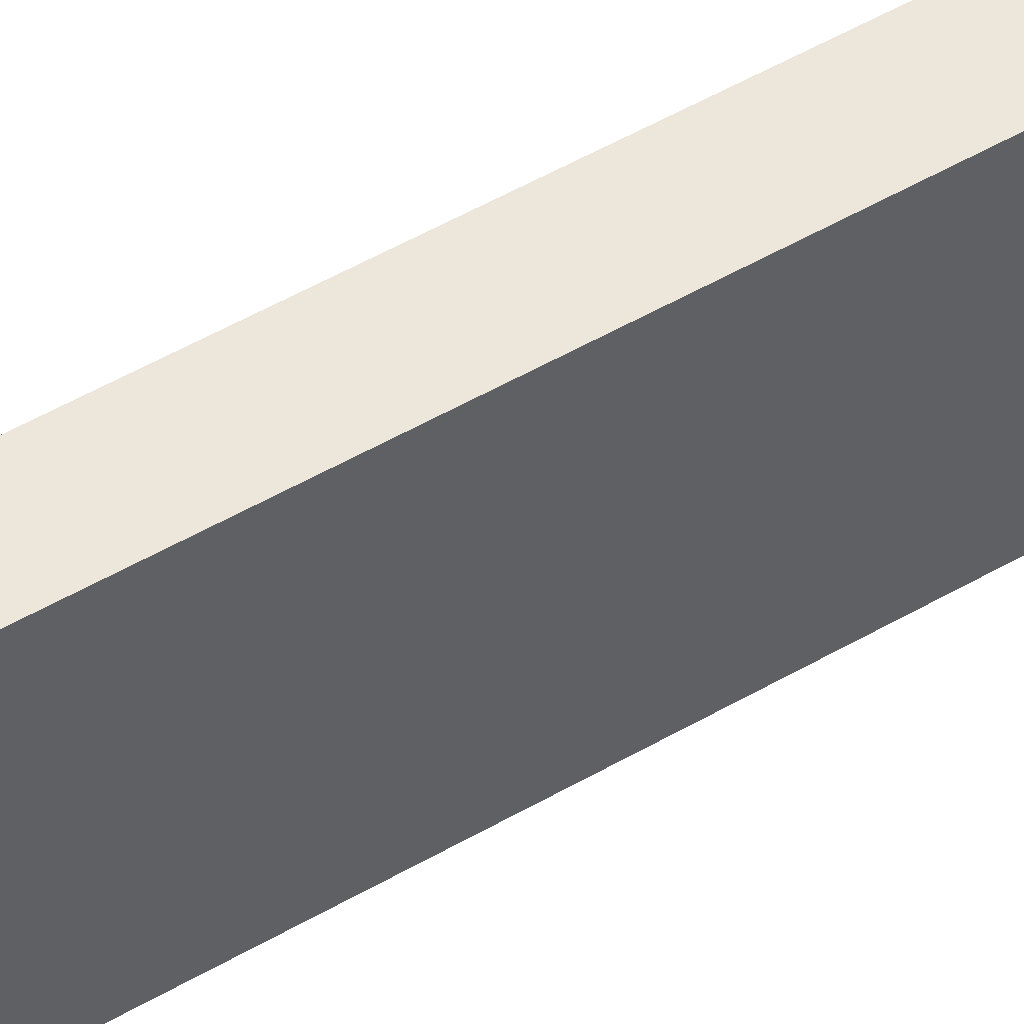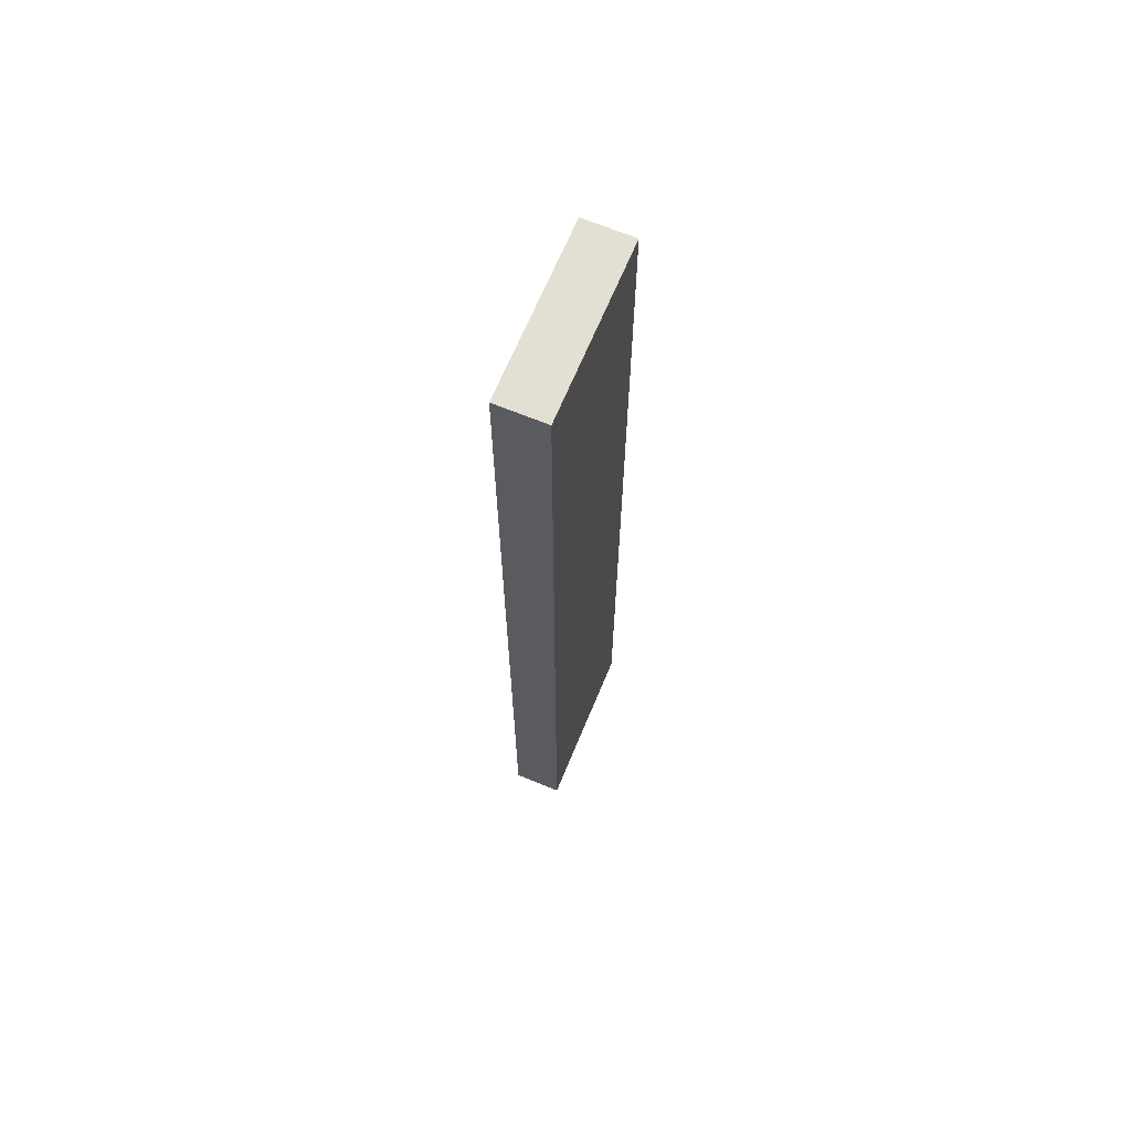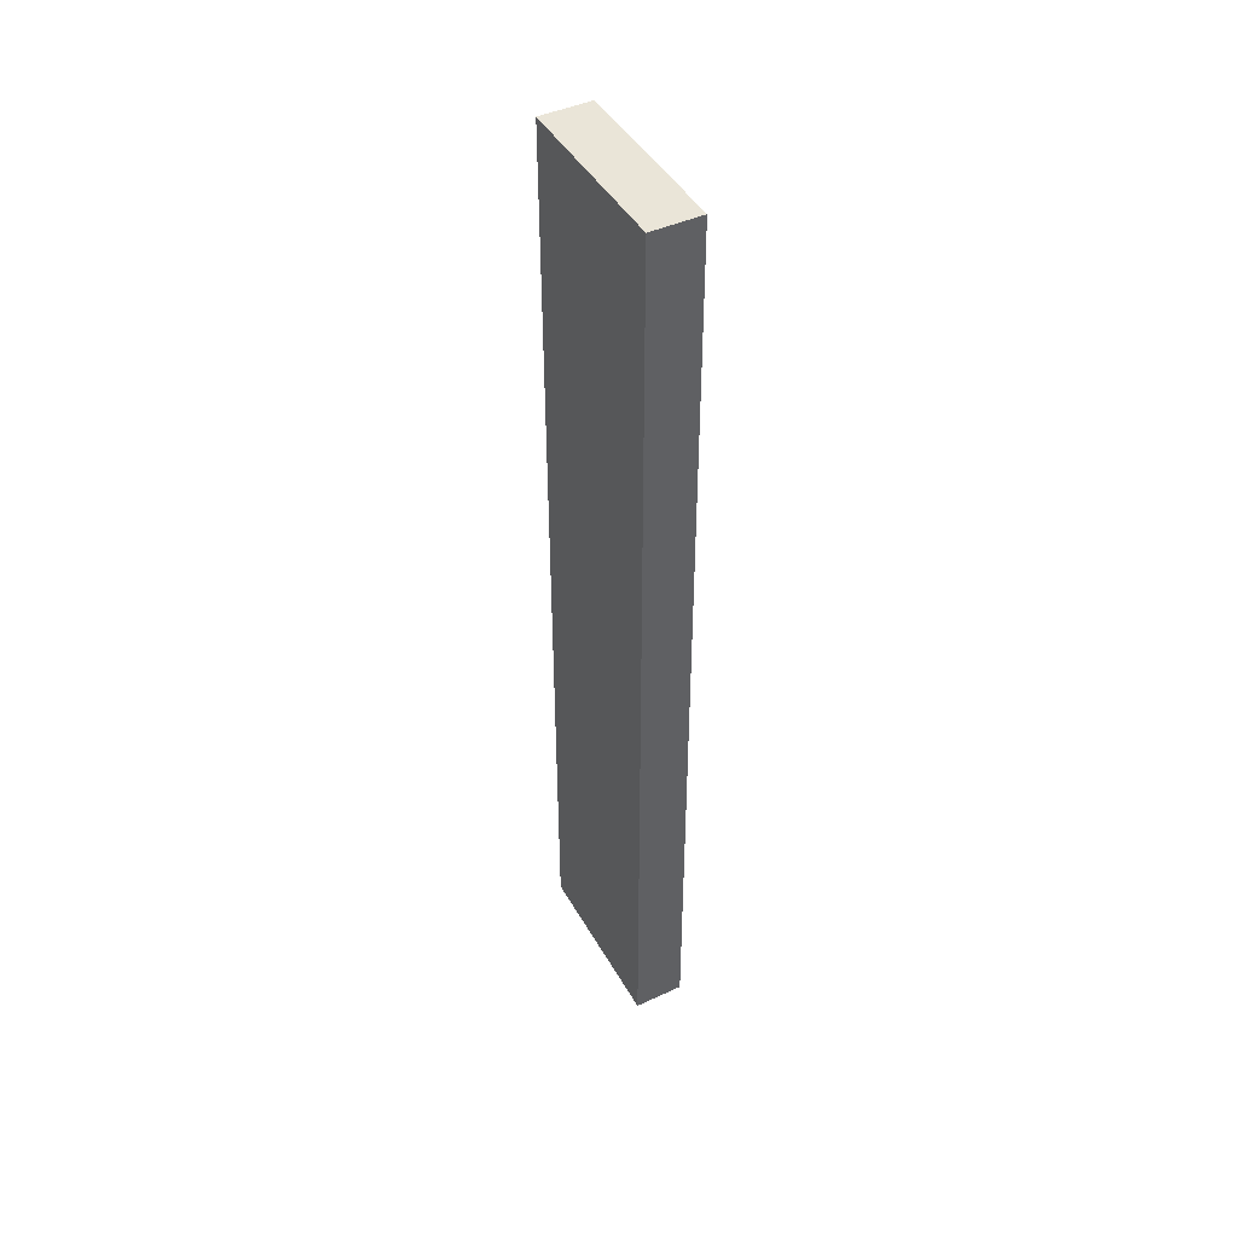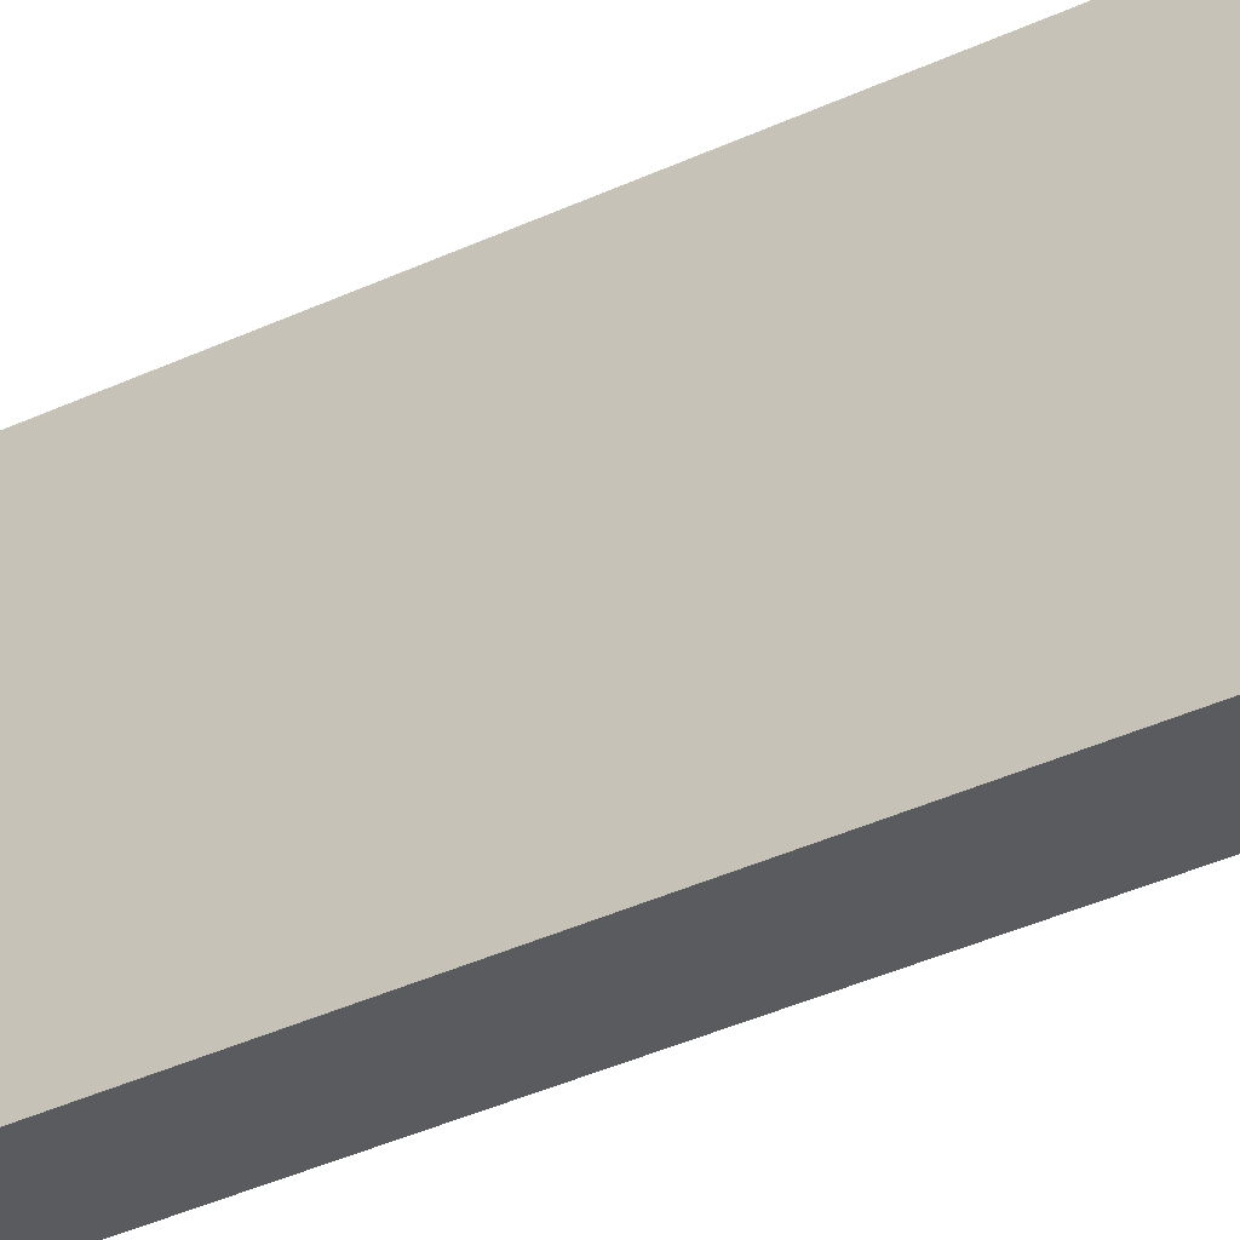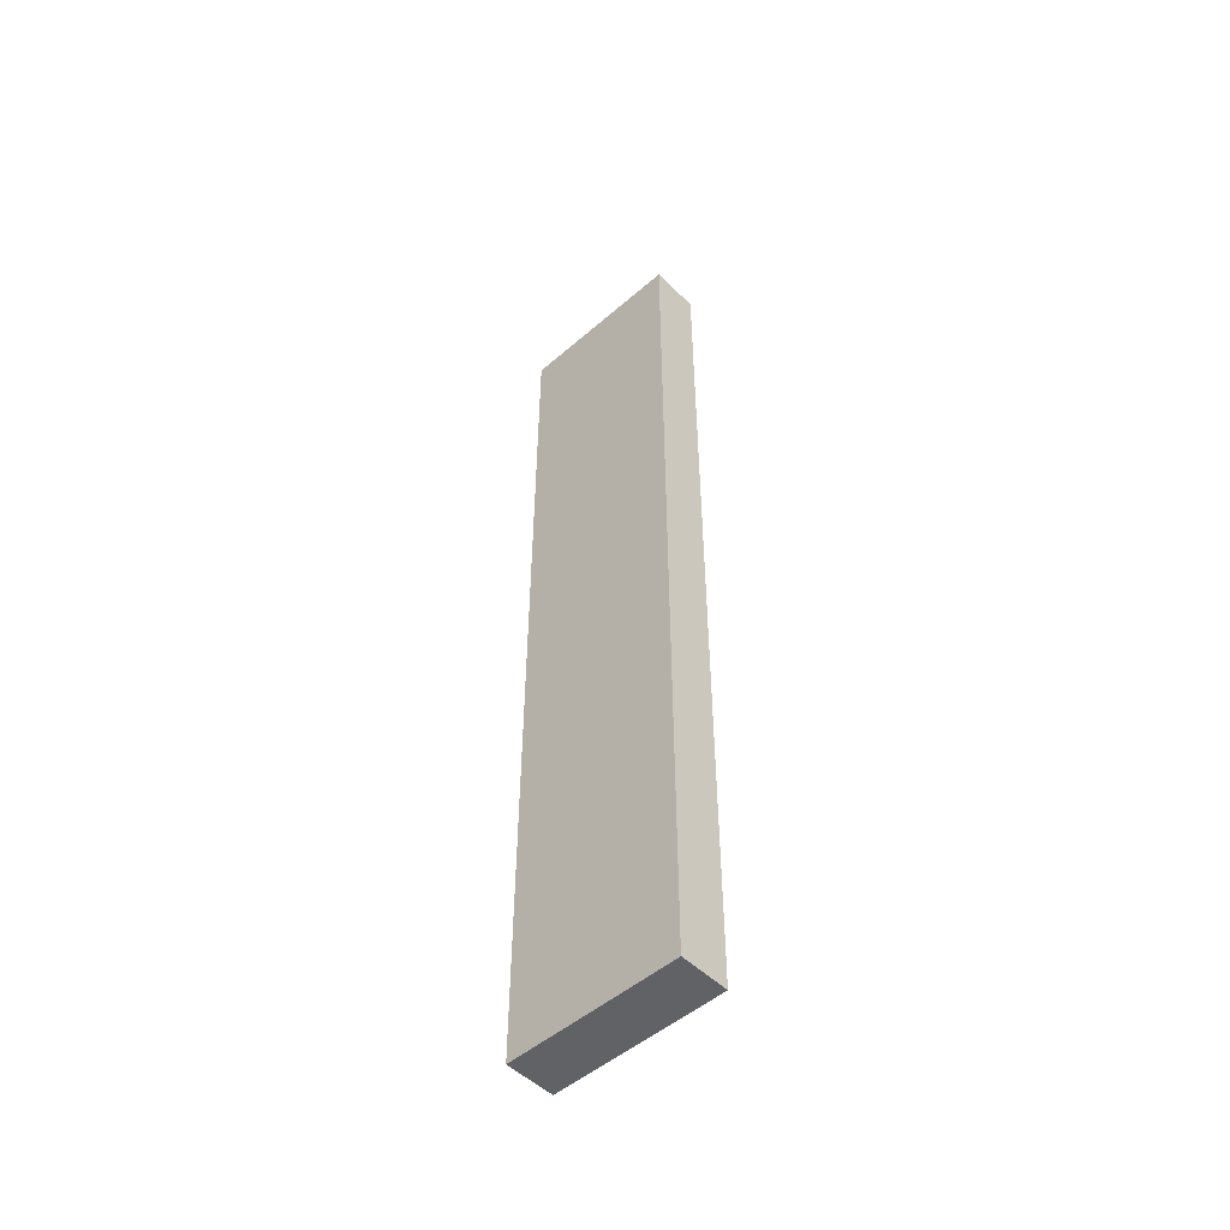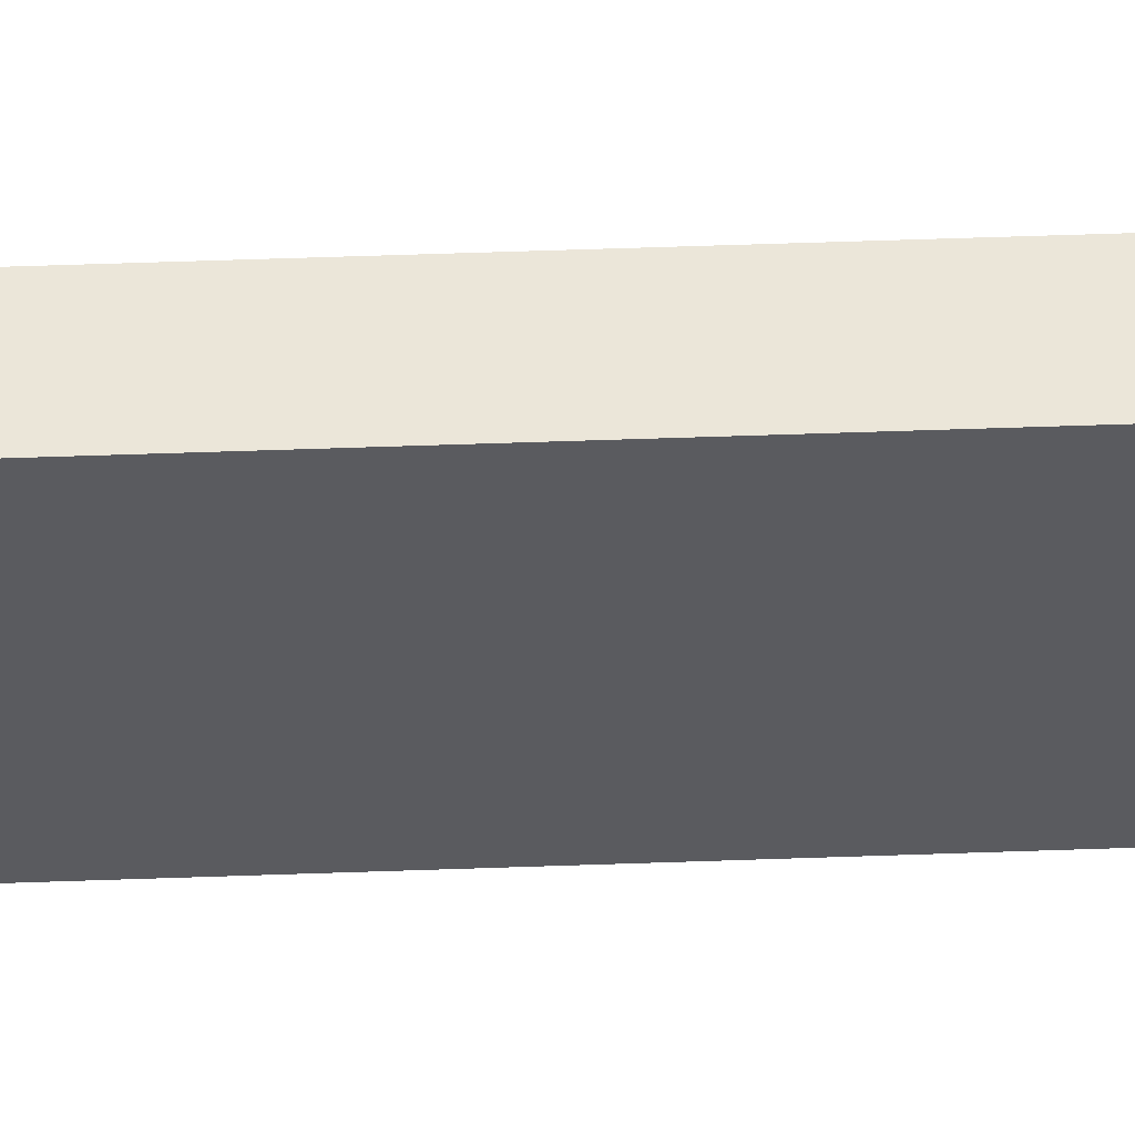
<metadata>
{"format":"obj","ext":"obj","renderer":"f3d","projection":"perspective","resolution":1024,"background":"white","views":[{"elev":51.6,"azim":57.8,"up":"+Y"},{"elev":66.9,"azim":22.5,"up":"+Z"},{"elev":44.9,"azim":151.9,"up":"+Z"},{"elev":-32.7,"azim":-55.8,"up":"+Y"},{"elev":-50.7,"azim":133.3,"up":"+Z"},{"elev":56.8,"azim":-92.1,"up":"+Y"}]}
</metadata>
<code>
v 1.709 8.89 3.66
v 1.709 8.89 -44.6
v -0.8314 8.89 -44.6
v -0.8314 8.89 3.66
v 1.709 0 3.66
v 1.709 0 -44.6
v 1.709 8.89 -44.6
v 1.709 8.89 3.66
v -0.8314 0 3.66
v 1.709 0 3.66
v 1.709 8.89 3.66
v -0.8314 8.89 3.66
v 1.709 0 -44.6
v -0.8314 0 -44.6
v -0.8314 8.89 -44.6
v 1.709 8.89 -44.6
v 1.709 0 -44.6
v 1.709 0 3.66
v -0.8314 0 3.66
v -0.8314 0 -44.6
v -0.8314 0 -44.6
v -0.8314 0 3.66
v -0.8314 8.89 3.66
v -0.8314 8.89 -44.6
f 1 2 4
f 4 2 3
f 5 6 8
f 8 6 7
f 9 10 12
f 12 10 11
f 13 14 16
f 16 14 15
f 18 19 17
f 17 19 20
f 21 22 24
f 24 22 23

</code>
